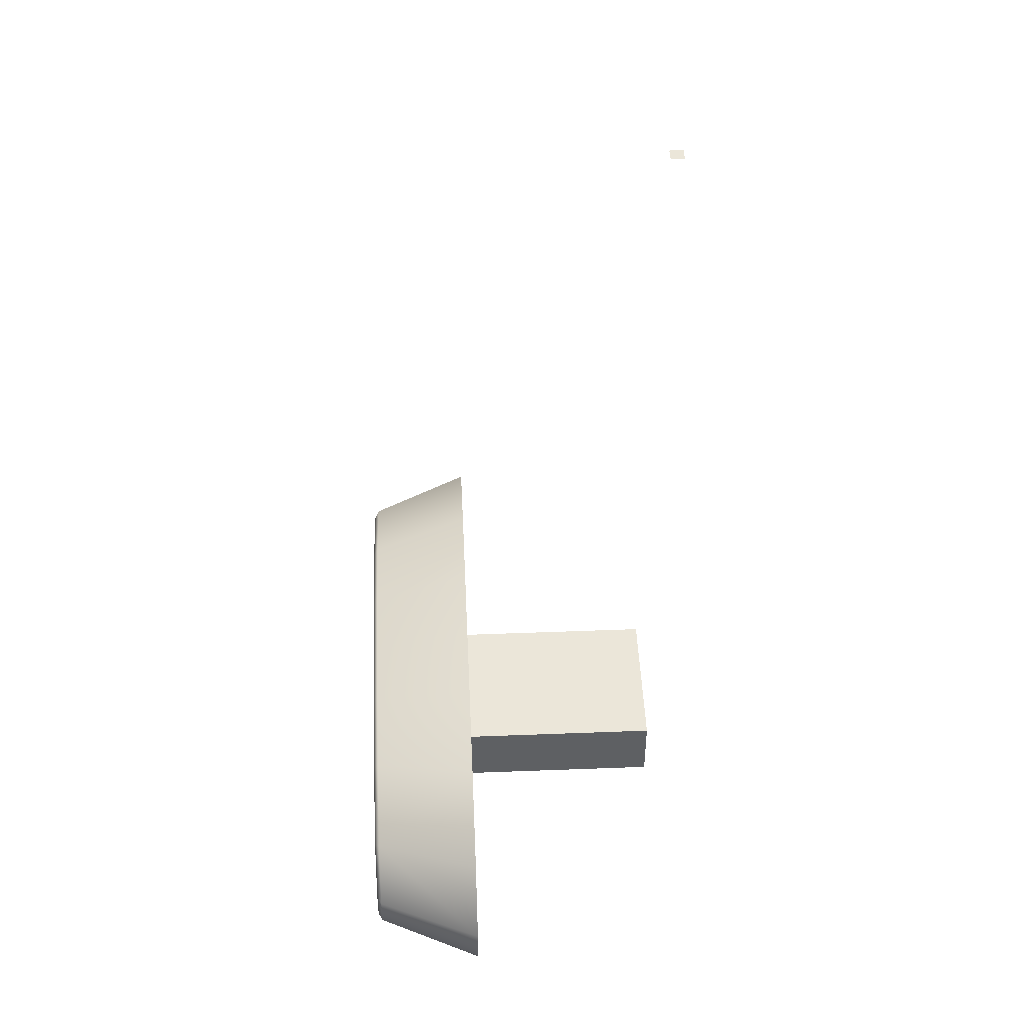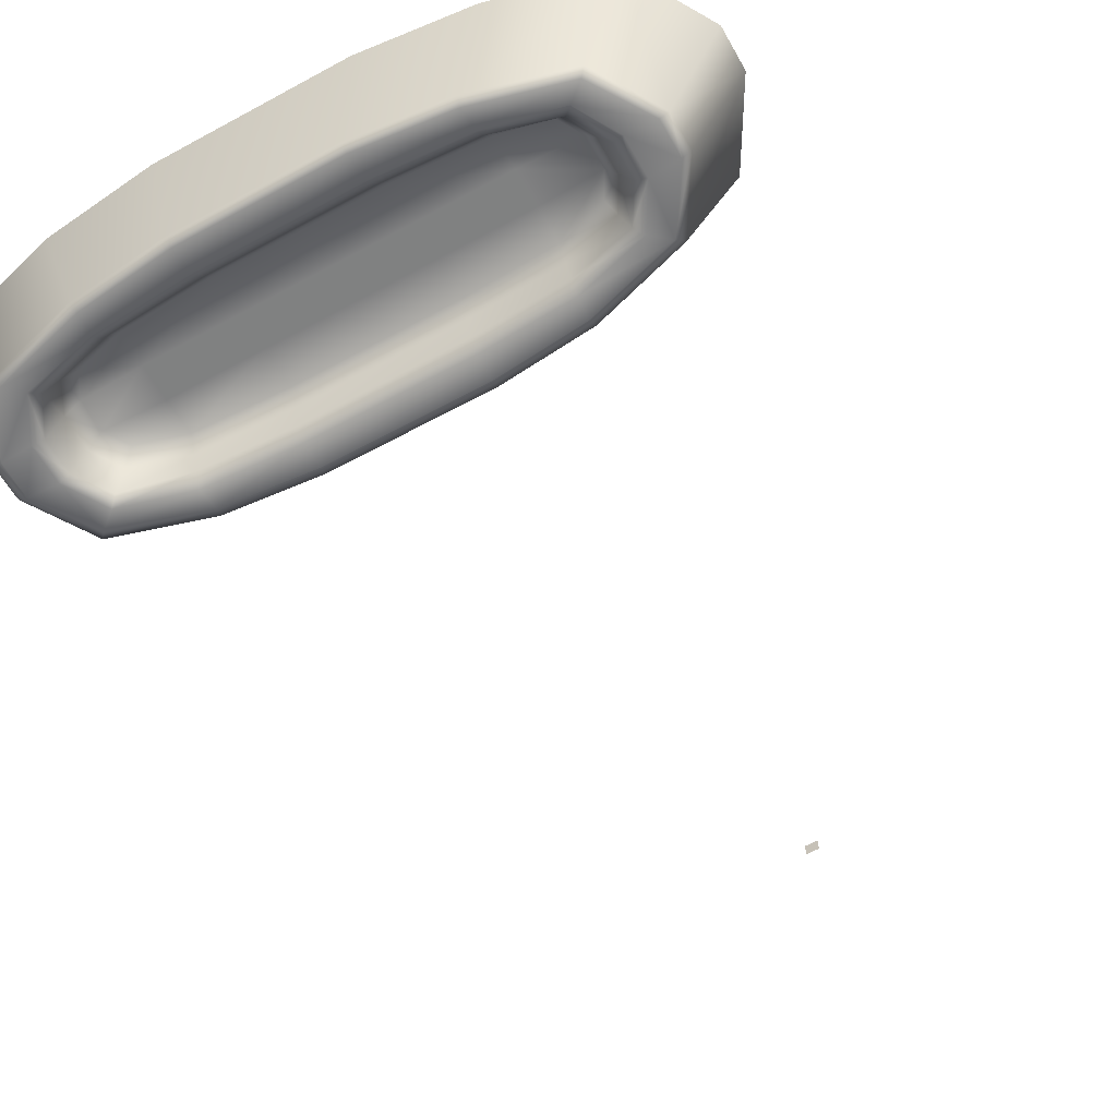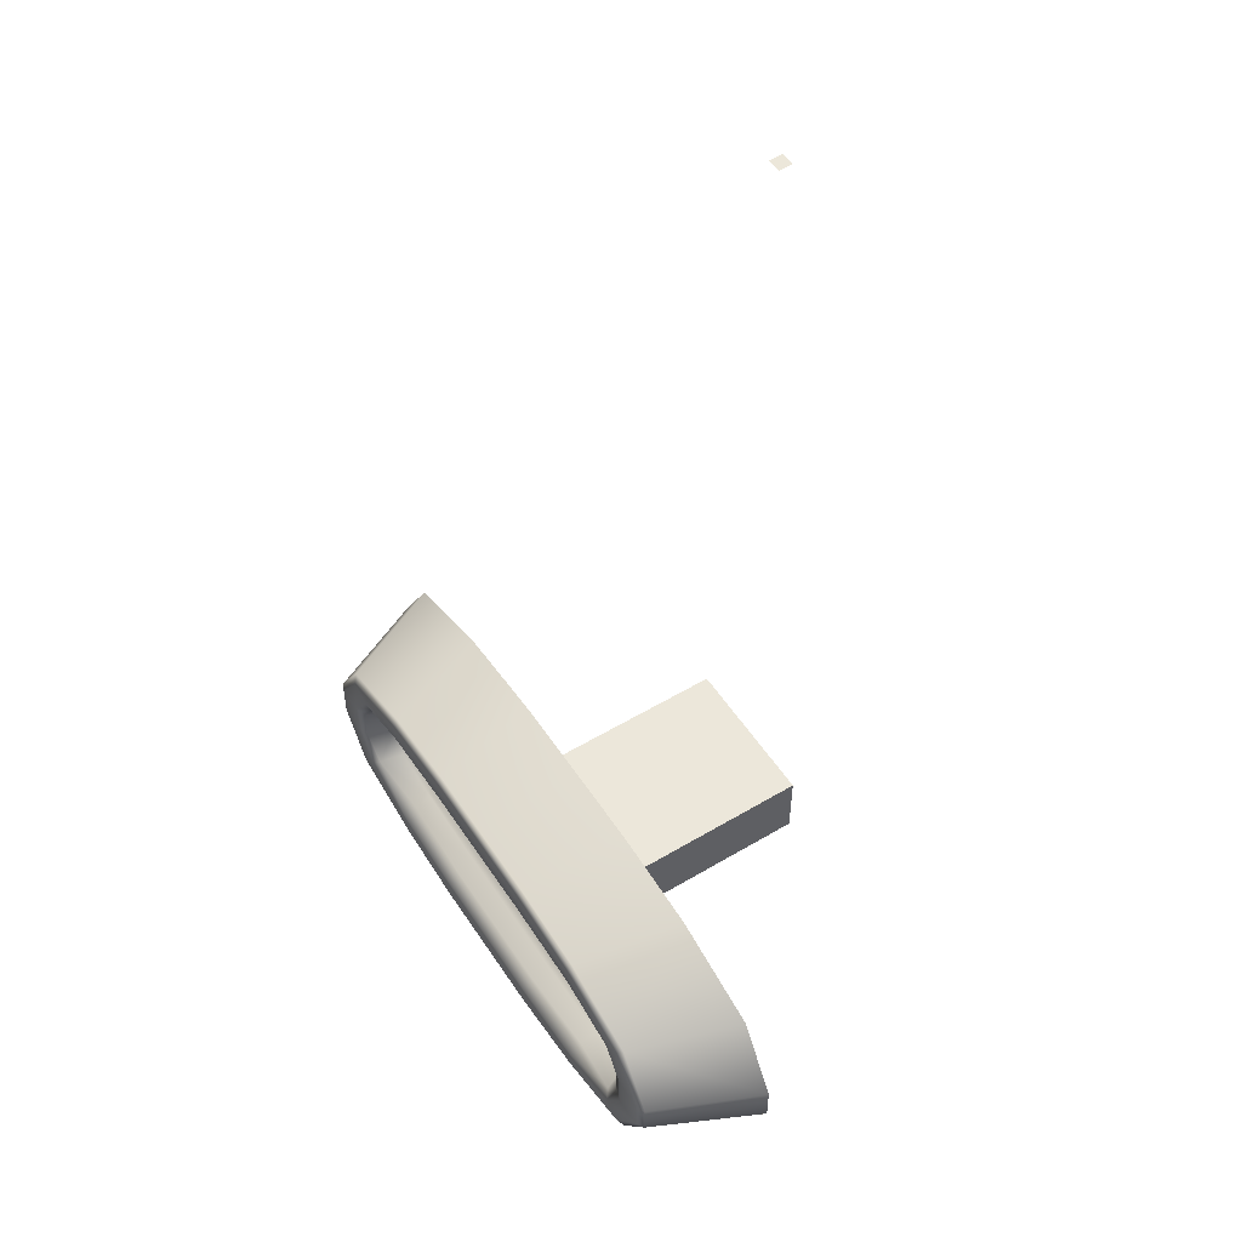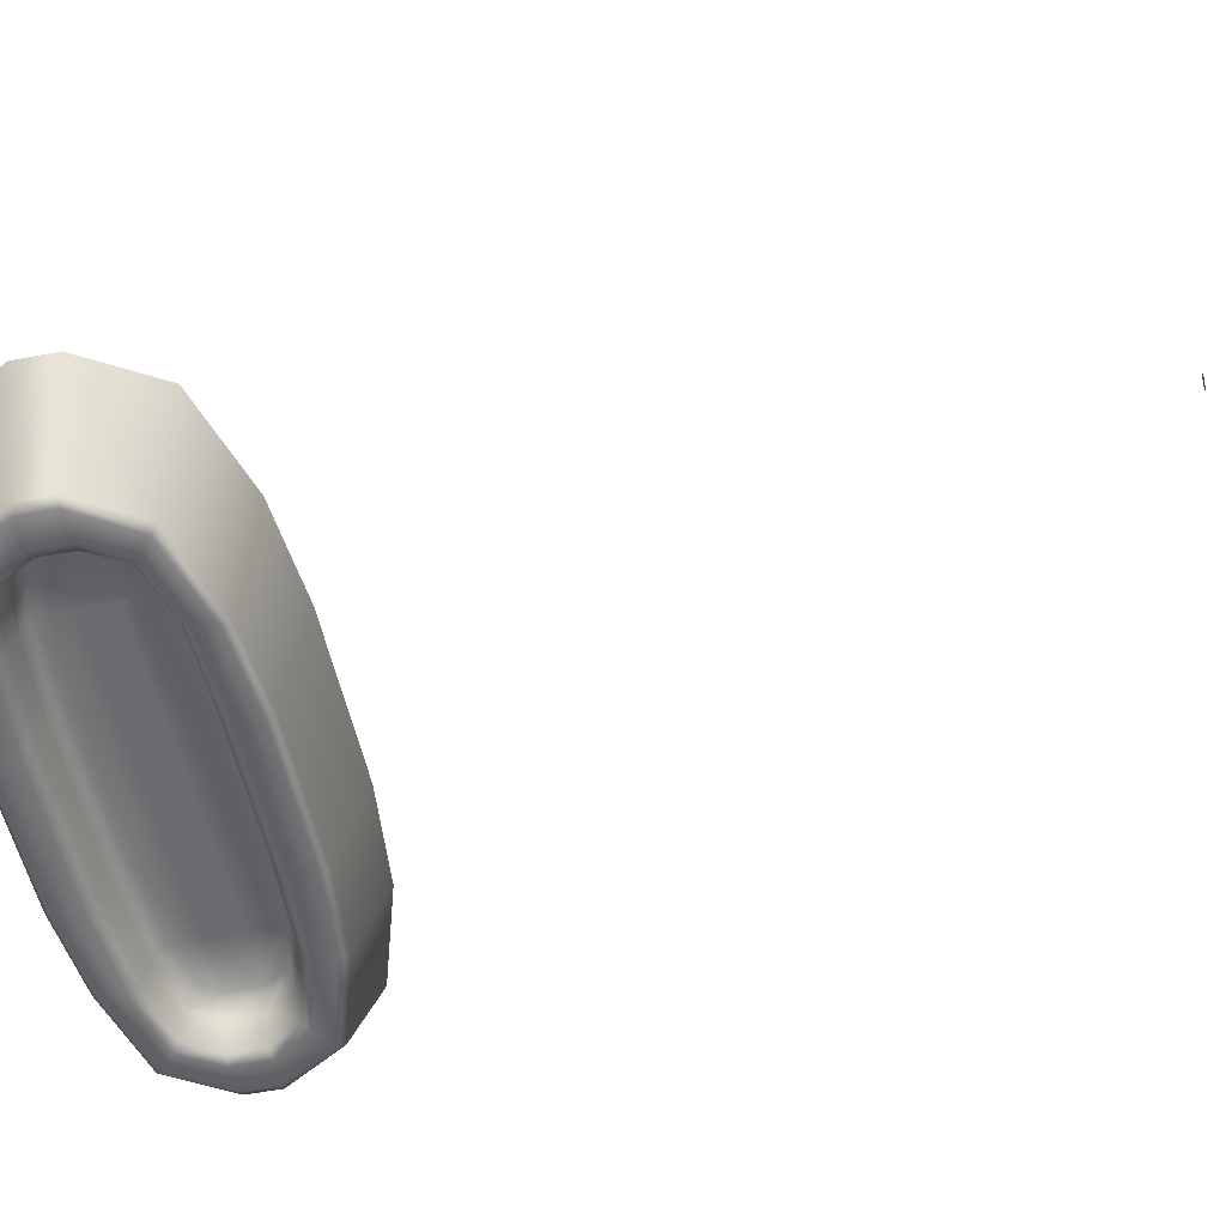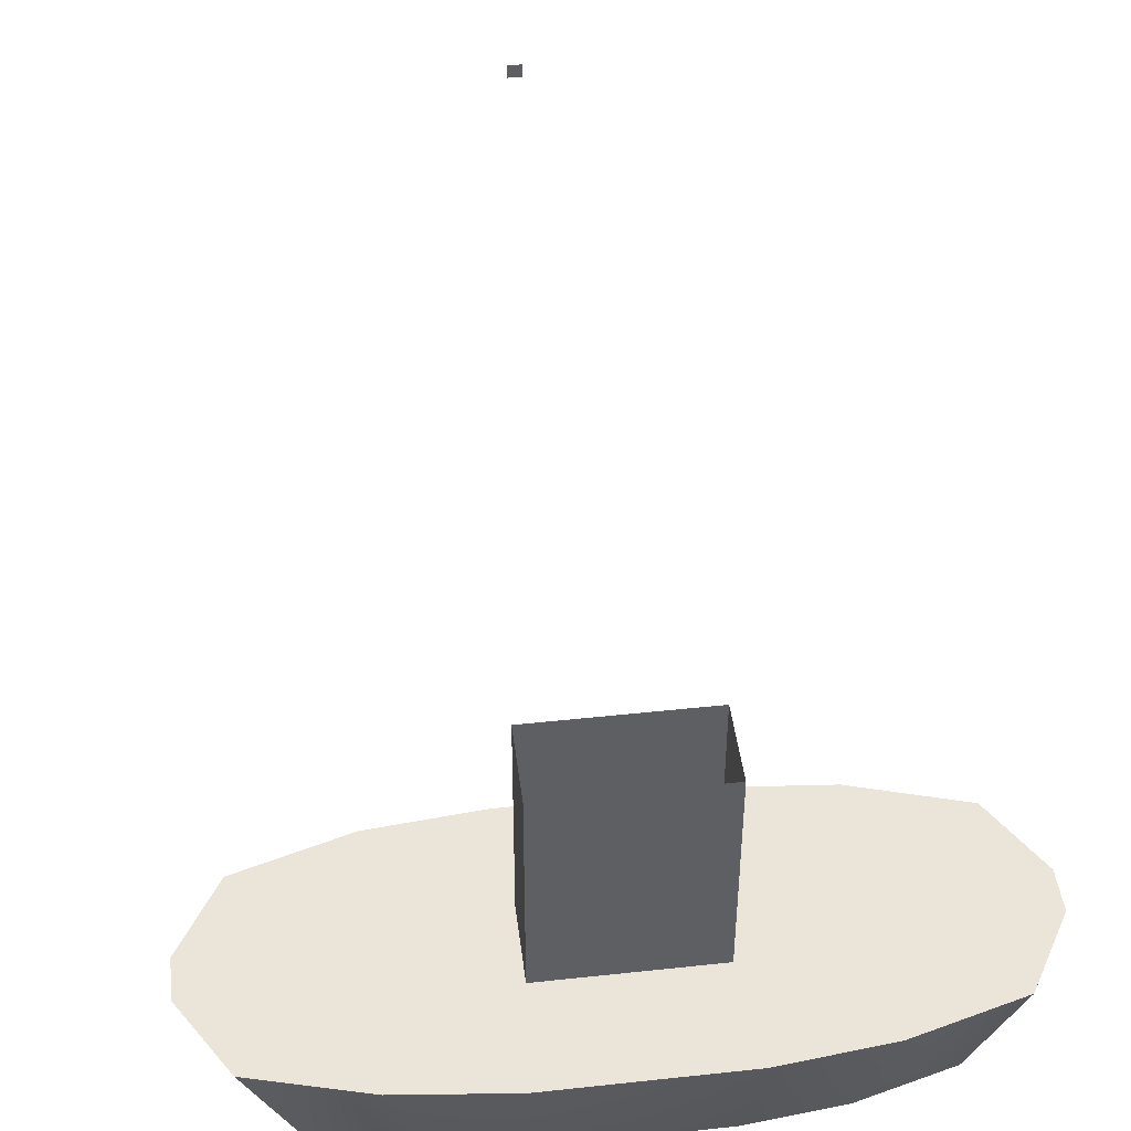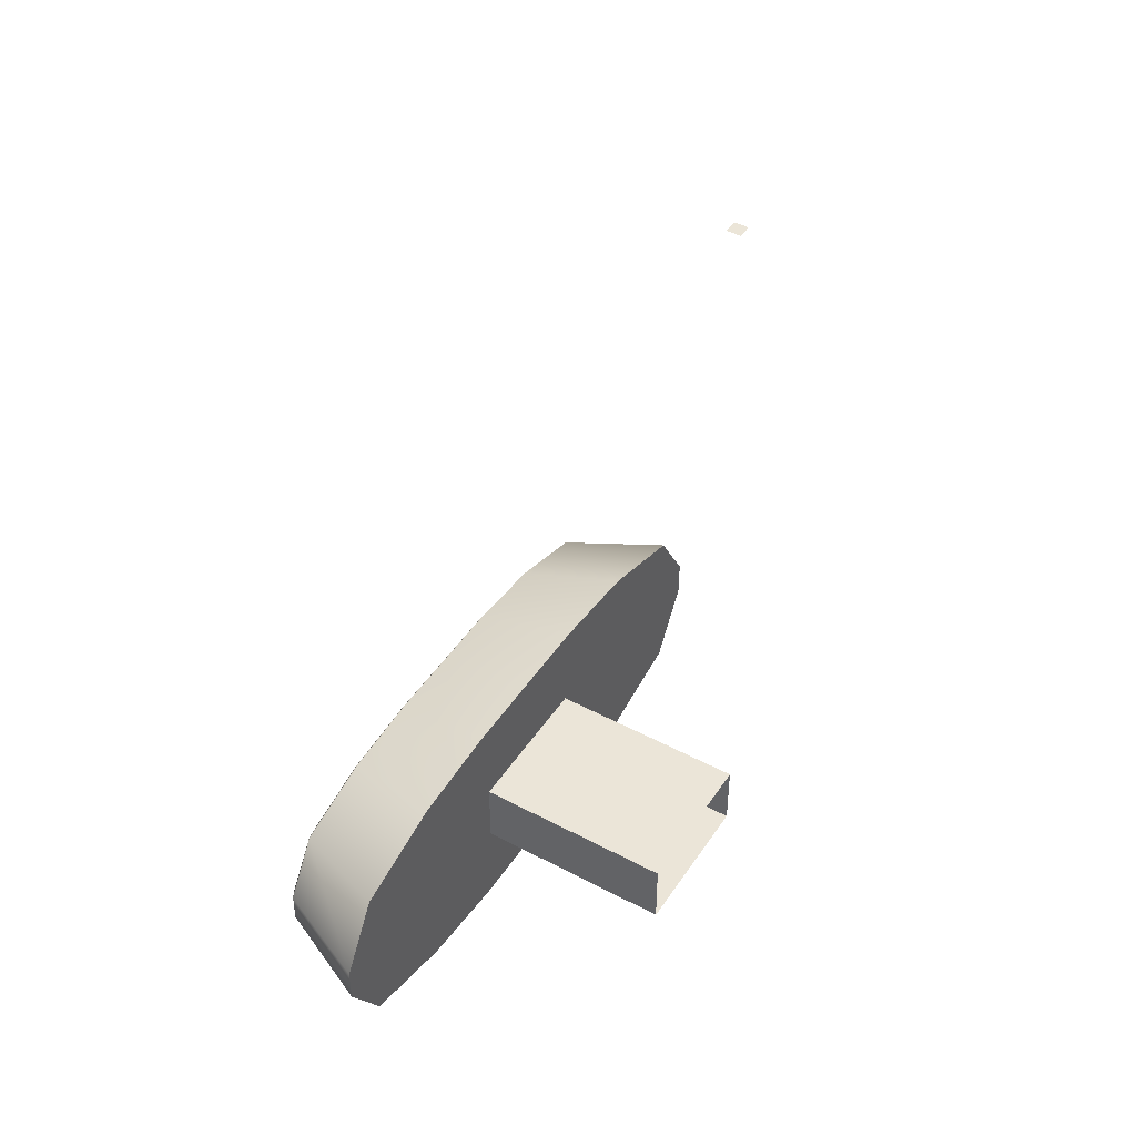
<metadata>
{"format":"obj","ext":"obj","renderer":"f3d","projection":"perspective","resolution":1024,"background":"white","views":[{"elev":47.1,"azim":87.5,"up":"+Z"},{"elev":-60.3,"azim":-150.8,"up":"+Y"},{"elev":53.5,"azim":57.4,"up":"+Z"},{"elev":-53.3,"azim":-78.3,"up":"+Y"},{"elev":45.5,"azim":172.9,"up":"+Y"},{"elev":45.7,"azim":121.5,"up":"+Z"}]}
</metadata>
<code>
o LightSwitchDial_19_LightSwitchDial_19_1_GeomSubset_1
v -0.0005 0.01217 0.1211
v 0.0005 0.01217 0.1211
v -0.0005 0.01317 0.1211
v 0.0005 0.01317 0.1211
v -0.0005 0.01217 0.1211
v 0.0005 0.01217 0.1211
v -0.0005 0.01317 0.1211
v 0.0005 0.01317 0.1211
v -0.0005 0.01217 0.1211
v 0.0005 0.01217 0.1211
v -0.0005 0.01317 0.1211
v 0.0005 0.01317 0.1211
v 0.000785 -0.002747 0.07084
v 0.000785 -0.002747 0.05116
v 0.007285 -0.002747 0.05116
v 0.007285 -0.002747 0.07084
v 0.02276 -0.002747 0.05414
v 0.02276 -0.002747 0.06774
v 0.01498 -0.002747 0.05199
v 0.01498 -0.002747 0.07012
v 0.000785 -0.00729 0.06218
v 0.000785 -0.00729 0.05972
v 0.006347 -0.00729 0.05972
v 0.006347 -0.00729 0.06218
v 0.000803 -0.002747 0.05828
v 0.000803 -0.002747 0.06361
v 0.006605 -0.002747 0.06361
v 0.006605 -0.002747 0.05828
v 0.02593 -0.002747 0.05946
v 0.02593 -0.002747 0.06242
v 0.0129 -0.00729 0.05972
v 0.0129 -0.00729 0.06218
v 0.01348 -0.002747 0.05963
v 0.01348 -0.002747 0.06227
v 0.000785 -0.00729 0.05709
v 0.000785 -0.008678 0.05637
v 0.006347 -0.008678 0.05637
v 0.006335 -0.00729 0.05709
v 0.000785 -0.01009 0.05591
v 0.000785 -0.01094 0.05518
v 0.006363 -0.01094 0.05518
v 0.006347 -0.01009 0.05591
v 0.000785 -0.01094 0.05341
v 0.000785 -0.01057 0.05279
v 0.00635 -0.01057 0.05279
v 0.006319 -0.01094 0.05341
v 0.000785 -0.01057 0.06921
v 0.000785 -0.01094 0.06858
v 0.006323 -0.01094 0.06858
v 0.006378 -0.01058 0.06921
v 0.000785 -0.01094 0.06681
v 0.000785 -0.01009 0.06609
v 0.006342 -0.01009 0.06609
v 0.00636 -0.01094 0.06681
v 0.000785 -0.008678 0.06563
v 0.000785 -0.00729 0.0649
v 0.006352 -0.008678 0.06563
v 0.006338 -0.00729 0.0649
v 0.0129 -0.008687 0.05674
v 0.01282 -0.00729 0.05746
v 0.01678 -0.008752 0.05773
v 0.01623 -0.00729 0.05829
v 0.0129 -0.01 0.05634
v 0.01296 -0.01094 0.05562
v 0.01795 -0.01094 0.05677
v 0.01741 -0.01052 0.05734
v 0.0128 -0.01094 0.0541
v 0.01296 -0.01058 0.05349
v 0.01961 -0.01059 0.05528
v 0.01917 -0.01094 0.05579
v 0.01296 -0.01058 0.06861
v 0.01279 -0.01094 0.06799
v 0.01917 -0.01094 0.06612
v 0.01961 -0.01059 0.06662
v 0.01297 -0.01094 0.06647
v 0.0129 -0.009995 0.06576
v 0.01741 -0.01051 0.06456
v 0.01795 -0.01094 0.06512
v 0.0129 -0.008687 0.06535
v 0.01282 -0.00729 0.06464
v 0.01622 -0.00729 0.06362
v 0.01678 -0.008742 0.06417
v 0.02167 -0.01094 0.0597
v 0.02232 -0.0106 0.05972
v 0.02232 -0.0106 0.06218
v 0.02167 -0.01094 0.06221
v 0.01883 -0.01068 0.05972
v 0.01961 -0.01094 0.05959
v 0.01961 -0.01094 0.06231
v 0.01883 -0.01068 0.06218
v 0.01791 -0.008751 0.06218
v 0.01713 -0.00729 0.06204
v 0.01713 -0.00729 0.05986
v 0.01791 -0.008751 0.05972
v -0.005628 -0.002747 0.05116
v -0.005628 -0.002747 0.07084
v -0.0209 -0.002747 0.05414
v -0.0209 -0.002747 0.06774
v -0.01323 -0.002747 0.05199
v -0.01323 -0.002747 0.07012
v -0.004703 -0.00729 0.05972
v -0.004703 -0.00729 0.06218
v -0.004921 -0.002747 0.06361
v -0.004921 -0.002747 0.05828
v -0.02403 -0.002747 0.05946
v -0.02403 -0.002747 0.06242
v -0.01116 -0.00729 0.05972
v -0.01116 -0.00729 0.06218
v -0.0117 -0.002747 0.05963
v -0.0117 -0.002747 0.06227
v -0.004703 -0.008678 0.05637
v -0.00469 -0.00729 0.05709
v -0.004719 -0.01094 0.05518
v -0.004703 -0.01009 0.05591
v -0.004706 -0.01057 0.05279
v -0.004675 -0.01094 0.05341
v -0.004679 -0.01094 0.06858
v -0.004734 -0.01058 0.06921
v -0.004698 -0.01009 0.06609
v -0.004715 -0.01094 0.06681
v -0.004707 -0.008678 0.06563
v -0.004694 -0.00729 0.0649
v -0.01116 -0.008687 0.05674
v -0.01109 -0.00729 0.05746
v -0.01499 -0.008744 0.05773
v -0.01446 -0.00729 0.05829
v -0.01116 -0.01 0.05634
v -0.01123 -0.01094 0.05562
v -0.01615 -0.01094 0.05677
v -0.01562 -0.01051 0.05734
v -0.01107 -0.01094 0.0541
v -0.01123 -0.01058 0.05349
v -0.01779 -0.01059 0.05528
v -0.01736 -0.01094 0.05579
v -0.01123 -0.01058 0.06861
v -0.01106 -0.01094 0.06799
v -0.01735 -0.01094 0.06612
v -0.01779 -0.01059 0.06662
v -0.01124 -0.01094 0.06647
v -0.01116 -0.009995 0.06576
v -0.01561 -0.0105 0.06456
v -0.01615 -0.01094 0.06512
v -0.01116 -0.008687 0.06535
v -0.01108 -0.00729 0.06464
v -0.01445 -0.00729 0.06362
v -0.01499 -0.008733 0.06417
v -0.01983 -0.01094 0.0597
v -0.02047 -0.0106 0.05972
v -0.02047 -0.0106 0.06218
v -0.01983 -0.01094 0.06221
v -0.01702 -0.01067 0.05972
v -0.01779 -0.01094 0.05959
v -0.01779 -0.01094 0.06231
v -0.01702 -0.01067 0.06218
v -0.01611 -0.008734 0.06218
v -0.01534 -0.00729 0.06204
v -0.01534 -0.00729 0.05986
v -0.01611 -0.008734 0.05972
v 0.006605 0.01267 0.06361
v 0.000803 0.01267 0.06361
v 0.006605 0.01267 0.05828
v 0.000803 0.01267 0.05828
v -0.004921 0.01267 0.05828
v -0.004921 0.01267 0.06361
f 5 6 8 7
f 22 23 24 21
f 23 31 32 24
f 27 34 33 28
f 29 33 34 30
f 28 15 14 25
f 16 27 26 13
f 29 17 19 33
f 18 30 34 20
f 28 33 19 15
f 16 20 34 27
f 36 37 38 35
f 37 59 60 38
f 40 41 42 39
f 41 64 63 42
f 44 45 46 43
f 45 68 67 46
f 48 49 50 47
f 49 72 71 50
f 52 53 54 51
f 53 76 75 54
f 56 58 57 55
f 58 80 79 57
f 59 61 62 60
f 61 94 93 62
f 64 65 66 63
f 65 88 87 66
f 68 69 70 67
f 69 84 83 70
f 72 73 74 71
f 73 86 85 74
f 76 77 78 75
f 77 90 89 78
f 80 81 82 79
f 81 92 91 82
f 84 85 86 83
f 88 89 90 87
f 92 93 94 91
f 50 16 13 47
f 15 45 44 14
f 46 41 40 43
f 48 51 54 49
f 42 37 36 39
f 57 53 52 55
f 66 61 59 63
f 70 65 64 67
f 17 69 68 19
f 74 18 20 71
f 75 78 73 72
f 79 82 77 76
f 42 63 59 37
f 46 67 64 41
f 15 19 68 45
f 50 71 20 16
f 54 75 72 49
f 57 79 76 53
f 84 29 30 85
f 86 89 88 83
f 90 91 94 87
f 92 32 31 93
f 38 23 22 35
f 17 29 84 69
f 83 88 65 70
f 94 61 66 87
f 73 78 89 86
f 30 18 74 85
f 58 56 21 24
f 77 82 91 90
f 62 93 31 60
f 92 81 80 32
f 38 60 31 23
f 24 32 80 58
f 22 21 102 101
f 101 102 108 107
f 103 104 109 110
f 105 106 110 109
f 104 25 14 95
f 96 13 26 103
f 105 109 99 97
f 98 100 110 106
f 104 95 99 109
f 96 103 110 100
f 36 35 112 111
f 111 112 124 123
f 40 39 114 113
f 113 114 127 128
f 44 43 116 115
f 115 116 131 132
f 48 47 118 117
f 117 118 135 136
f 52 51 120 119
f 119 120 139 140
f 56 55 121 122
f 122 121 143 144
f 123 124 126 125
f 125 126 157 158
f 128 127 130 129
f 129 130 151 152
f 132 131 134 133
f 133 134 147 148
f 136 135 138 137
f 137 138 149 150
f 140 139 142 141
f 141 142 153 154
f 144 143 146 145
f 145 146 155 156
f 148 147 150 149
f 152 151 154 153
f 156 155 158 157
f 118 47 13 96
f 95 14 44 115
f 116 43 40 113
f 48 117 120 51
f 114 39 36 111
f 121 55 52 119
f 130 127 123 125
f 134 131 128 129
f 97 99 132 133
f 138 135 100 98
f 139 136 137 142
f 143 140 141 146
f 114 111 123 127
f 116 113 128 131
f 95 115 132 99
f 118 96 100 135
f 120 117 136 139
f 121 119 140 143
f 148 149 106 105
f 150 147 152 153
f 154 151 158 155
f 156 157 107 108
f 112 35 22 101
f 97 133 148 105
f 147 134 129 152
f 158 151 130 125
f 137 150 153 142
f 106 149 138 98
f 122 102 21 56
f 141 154 155 146
f 126 124 107 157
f 156 108 144 145
f 112 101 107 124
f 102 122 144 108
f 26 27 159 160
f 27 28 161 159
f 28 25 162 161
f 25 104 163 162
f 104 103 164 163
f 103 26 160 164

</code>
